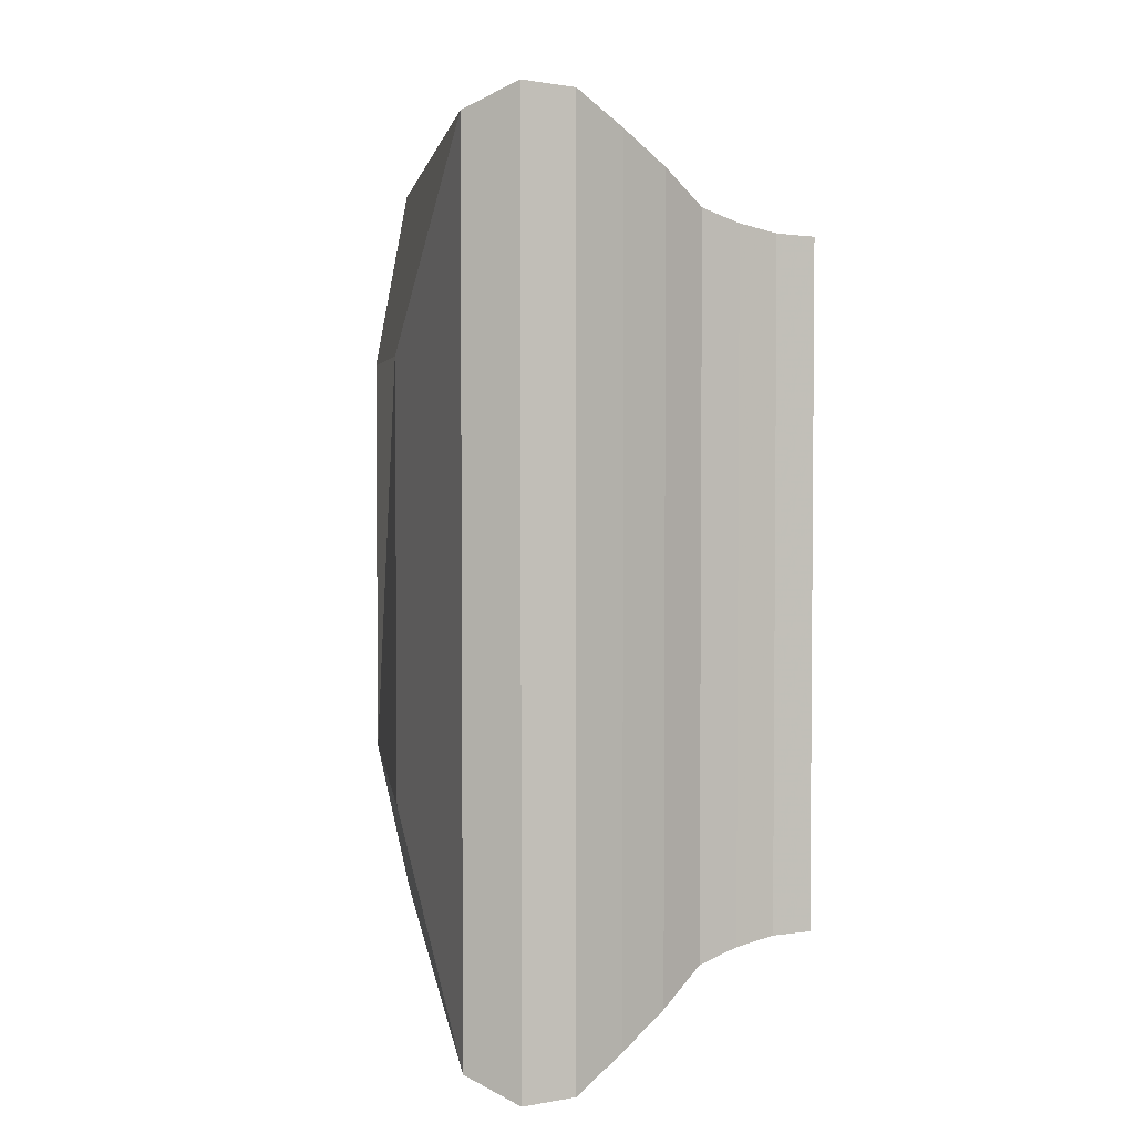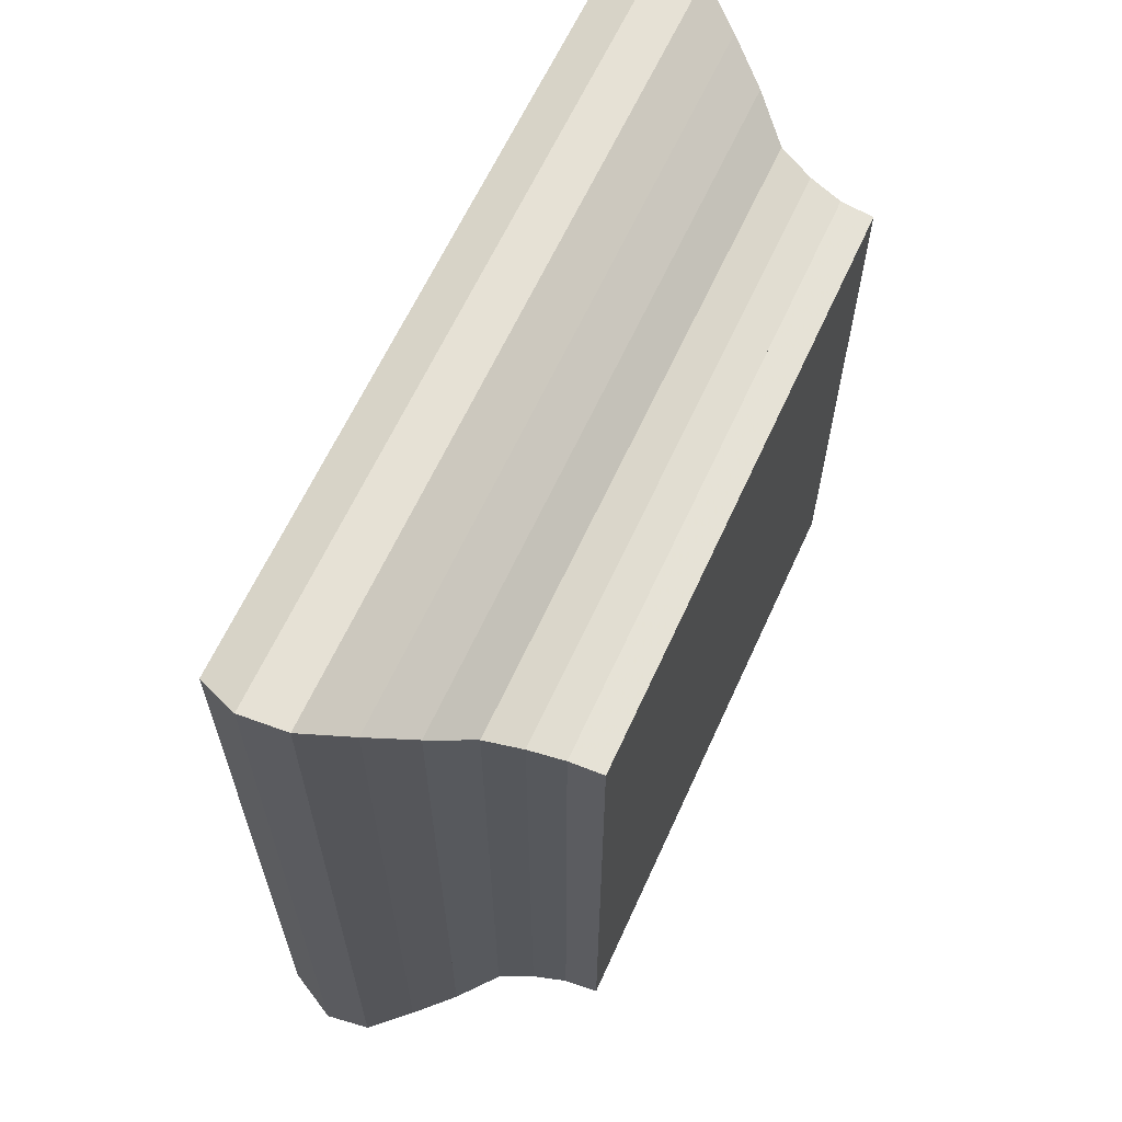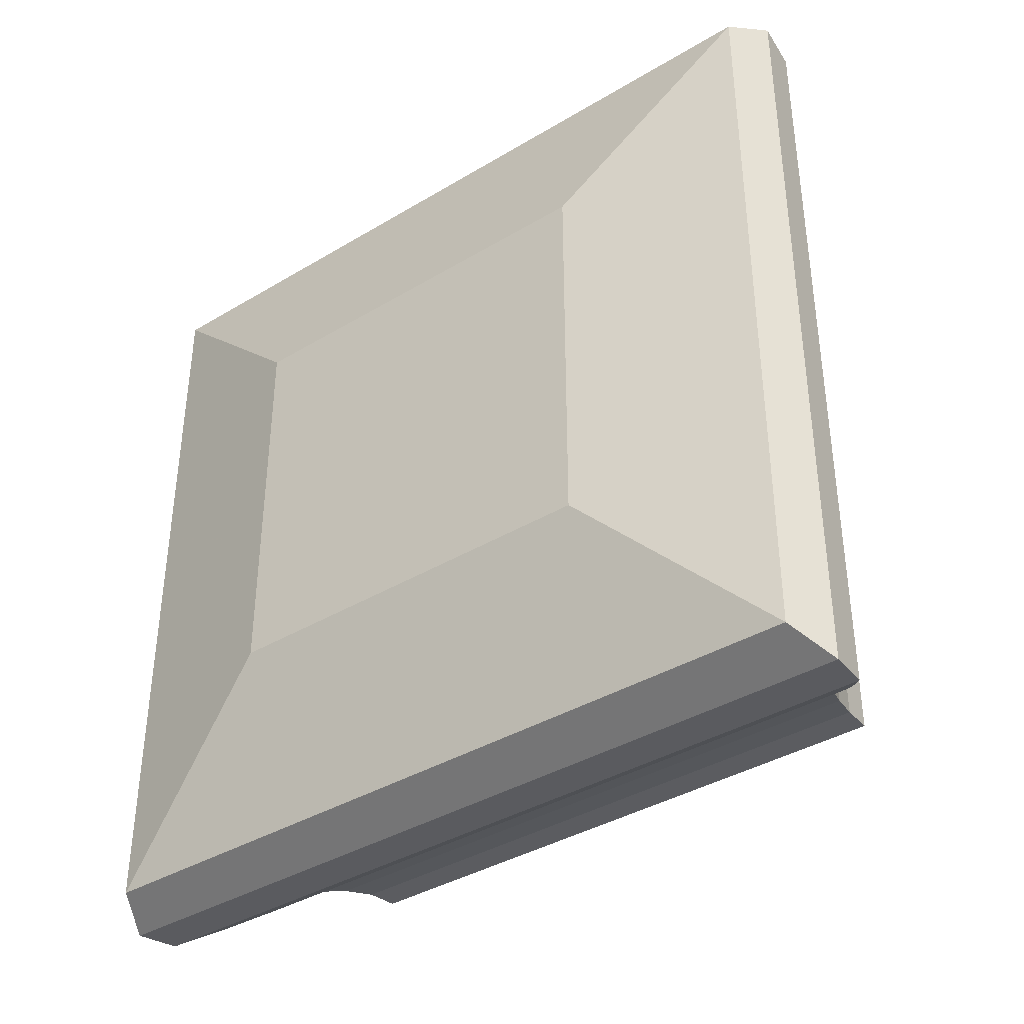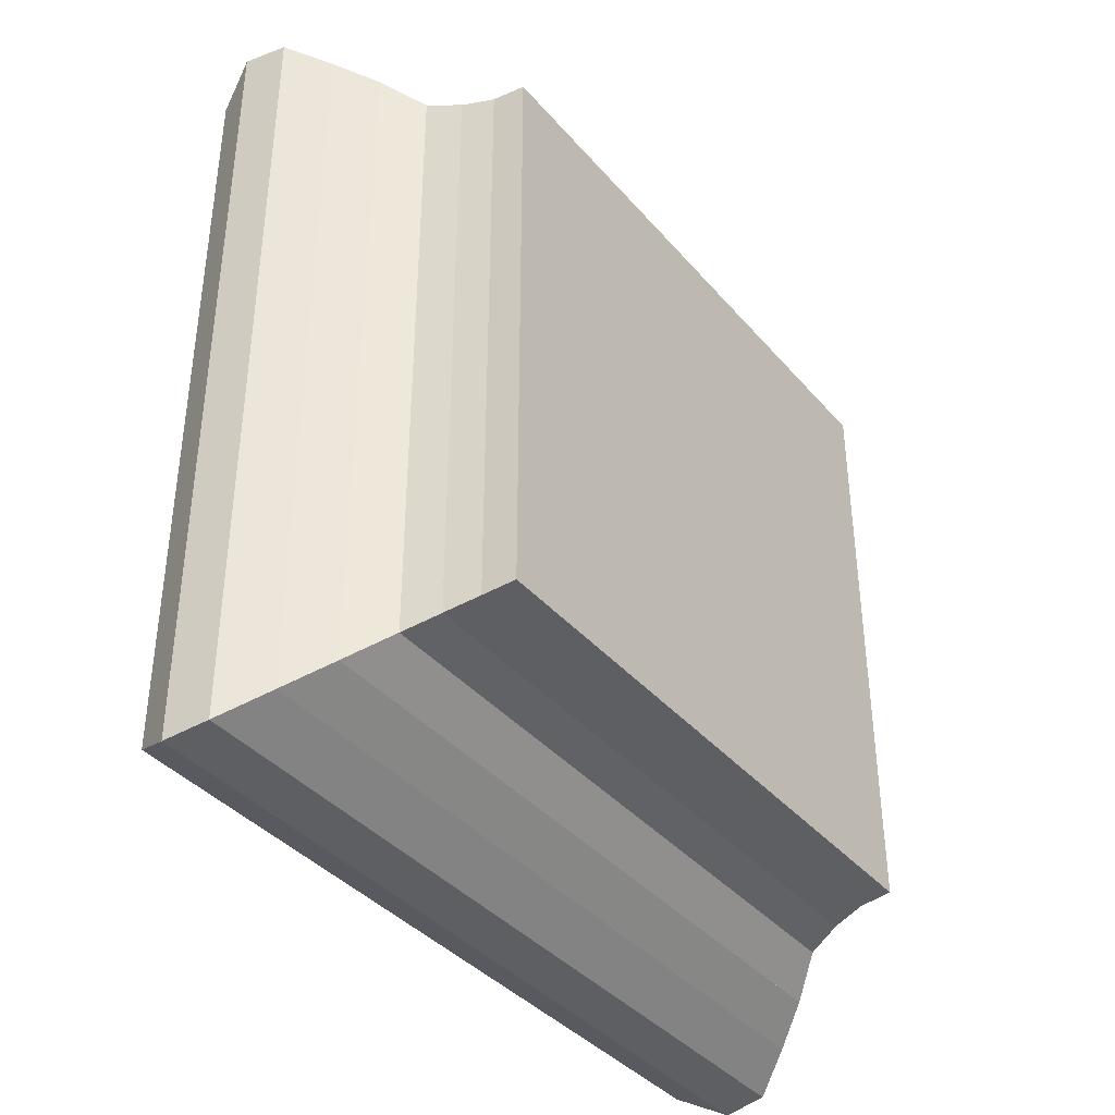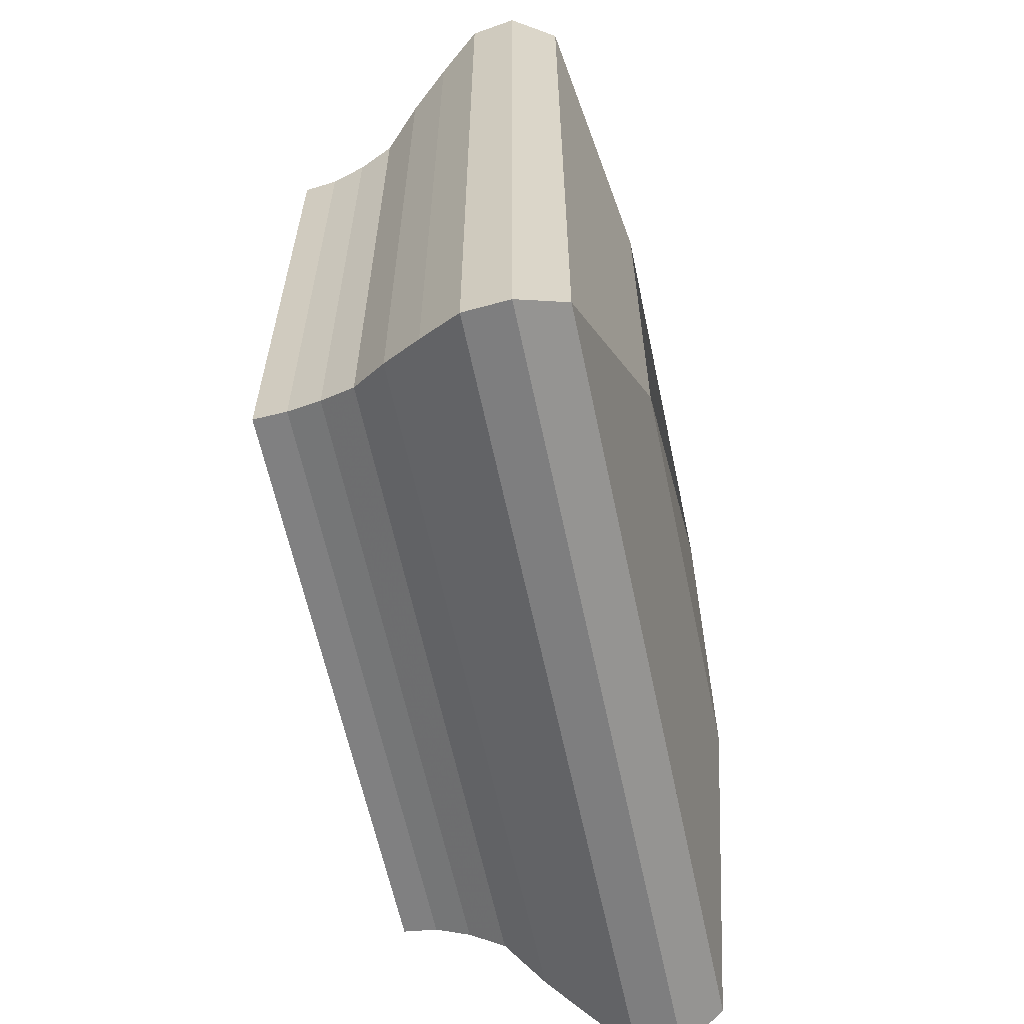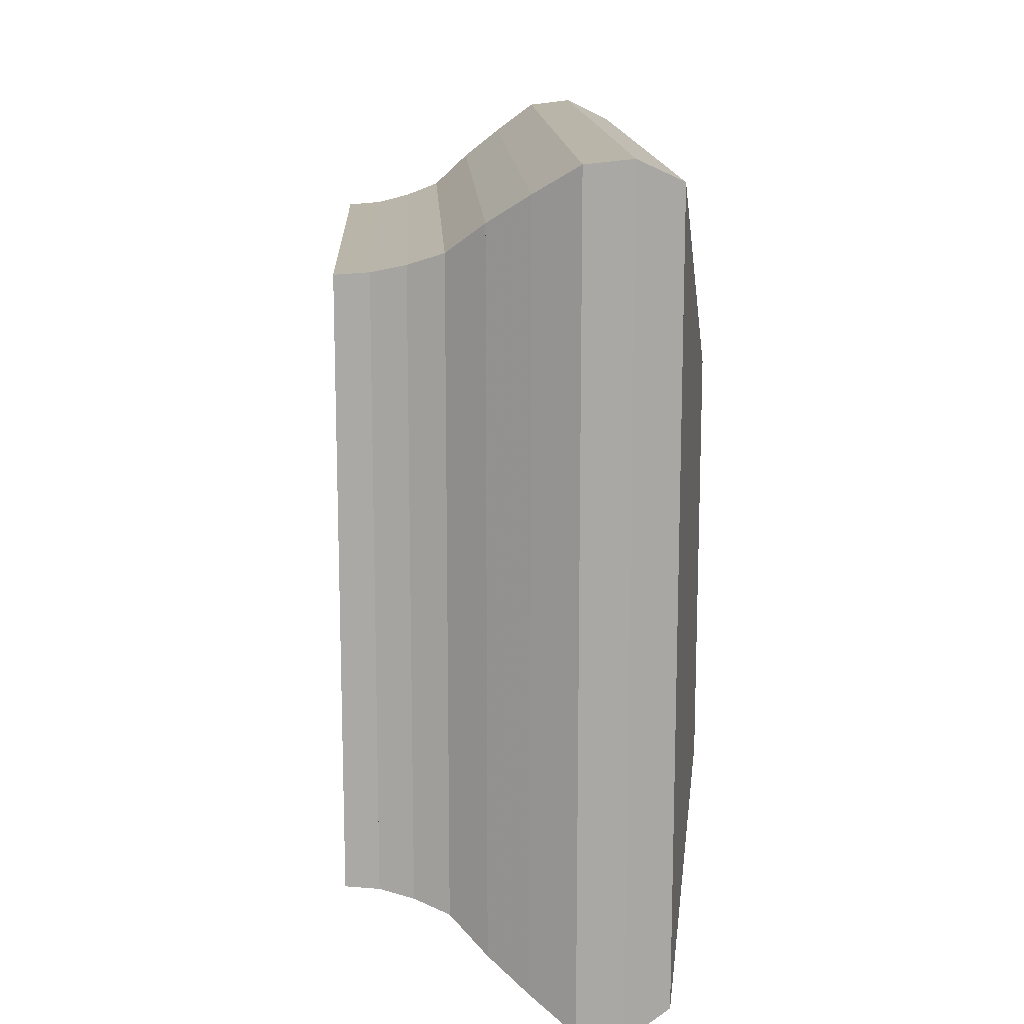
<metadata>
{"format":"obj","ext":"obj","renderer":"f3d","projection":"perspective","resolution":1024,"background":"white","views":[{"elev":3.6,"azim":-6.9,"up":"+Z"},{"elev":63.2,"azim":24.5,"up":"+Z"},{"elev":-38.5,"azim":-52.9,"up":"+Z"},{"elev":-38.7,"azim":35.9,"up":"+Z"},{"elev":-61.6,"azim":-168.1,"up":"+Z"},{"elev":14.1,"azim":177.4,"up":"+Z"}]}
</metadata>
<code>
v 0 -1 -1
v 0 -1 1
v 0 1 1
v 0 1 -1
v 0.2179 -1.961 -1.961
v 0.2179 -1.961 1.961
v 0.2179 1.961 1.961
v 0.2179 1.961 -1.961
v 0.448 -2.071 -2.071
v 0.448 -2.071 2.071
v 0.448 2.071 2.071
v 0.448 2.071 -2.071
v 0.6754 -2.046 -2.046
v 0.6754 -2.046 2.046
v 0.6754 2.046 2.046
v 0.6754 2.046 -2.046
v 0.887 -1.905 -1.905
v 0.887 -1.905 1.905
v 0.887 1.905 1.905
v 0.887 1.905 -1.905
v 1.083 -1.765 -1.765
v 1.083 -1.765 1.765
v 1.083 1.765 1.765
v 1.083 1.765 -1.765
v 1.262 -1.614 -1.614
v 1.262 -1.614 1.614
v 1.262 1.614 1.614
v 1.262 1.614 -1.614
v 1.435 -1.553 -1.553
v 1.435 -1.553 1.553
v 1.435 1.553 1.553
v 1.435 1.553 -1.553
v 1.603 -1.515 -1.515
v 1.603 -1.515 1.515
v 1.603 1.515 1.515
v 1.603 1.515 -1.515
v 1.77 -1.503 -1.503
v 1.77 -1.503 1.503
v 1.77 1.503 1.503
v 1.77 1.503 -1.503
f 1 2 4 5
f 5 6 7 8
f 5 6 2 1
f 6 7 3 2
f 7 8 4 3
f 8 5 1 4
f 9 10 11 12
f 9 10 6 5
f 10 11 7 6
f 11 12 8 7
f 12 9 5 8
f 13 14 15 16
f 13 14 10 9
f 14 15 11 10
f 15 16 12 11
f 16 13 9 12
f 17 18 19 20
f 17 18 14 13
f 18 19 15 14
f 19 20 16 15
f 20 17 13 16
f 21 22 23 24
f 21 22 18 17
f 22 23 19 18
f 23 24 20 19
f 24 21 17 20
f 25 26 27 28
f 25 26 22 21
f 26 27 23 22
f 27 28 24 23
f 28 25 21 24
f 29 30 31 32
f 29 30 26 25
f 30 31 27 26
f 31 32 28 27
f 32 29 25 28
f 33 34 35 36
f 33 34 30 29
f 34 35 31 30
f 35 36 32 31
f 36 33 29 32
f 37 38 39 40
f 37 38 34 33
f 38 39 35 34
f 39 40 36 35
f 40 37 33 36

</code>
